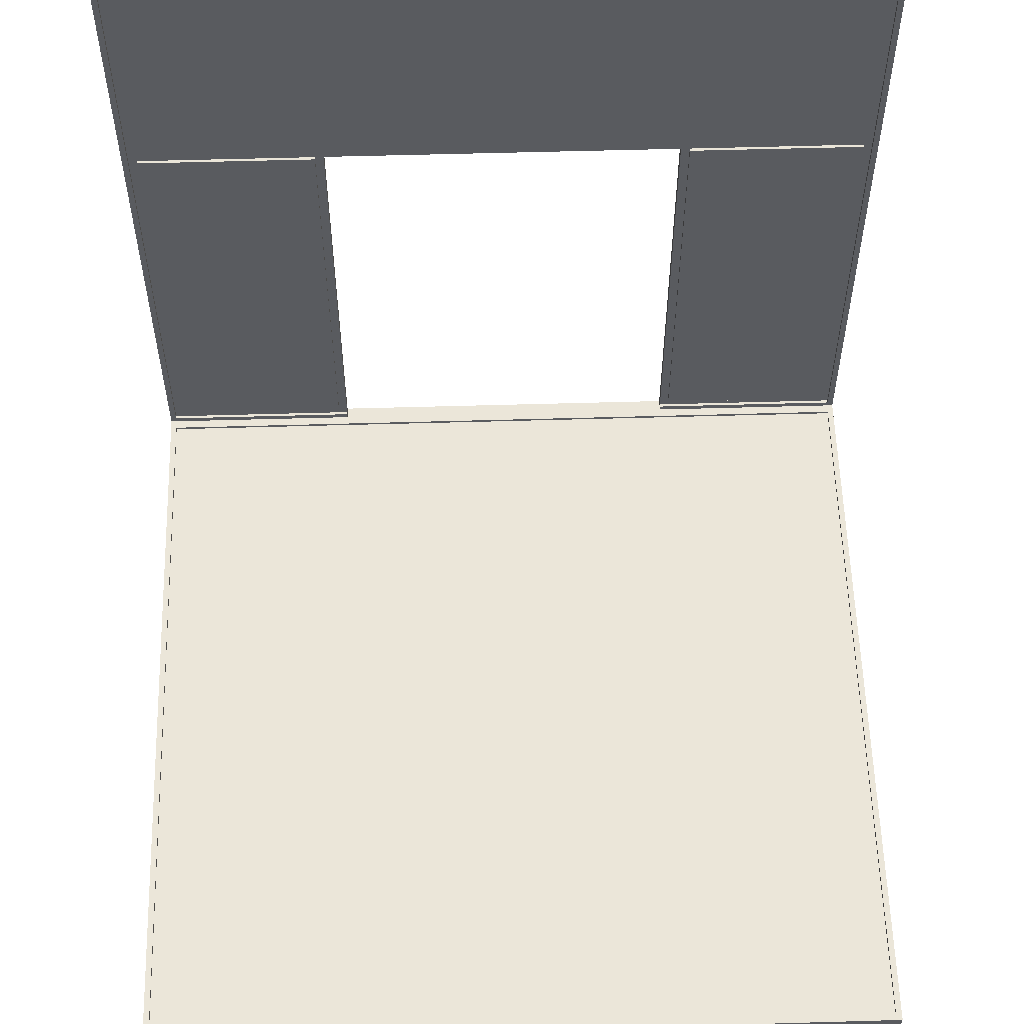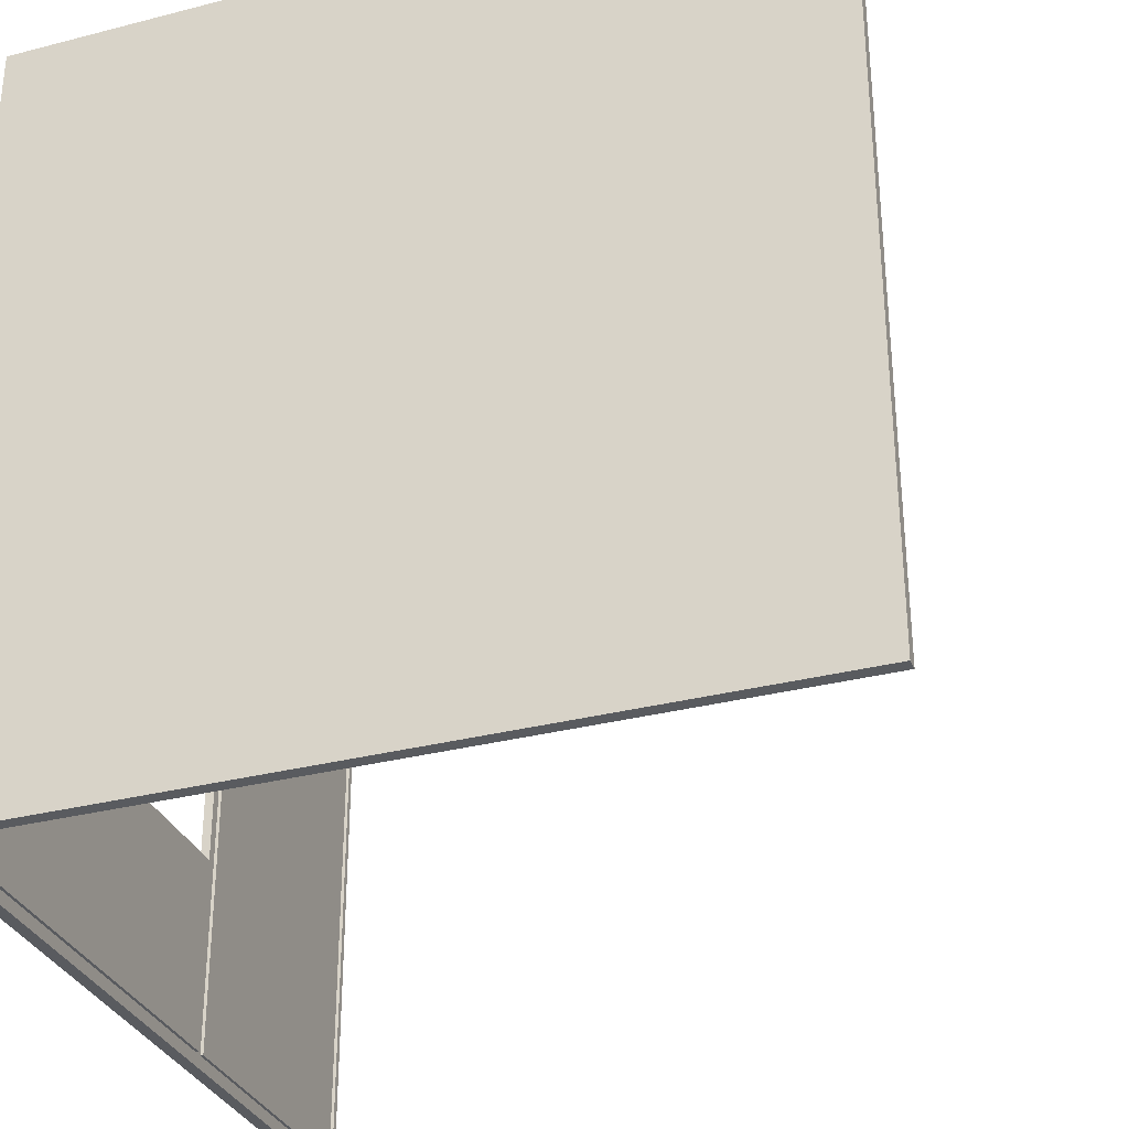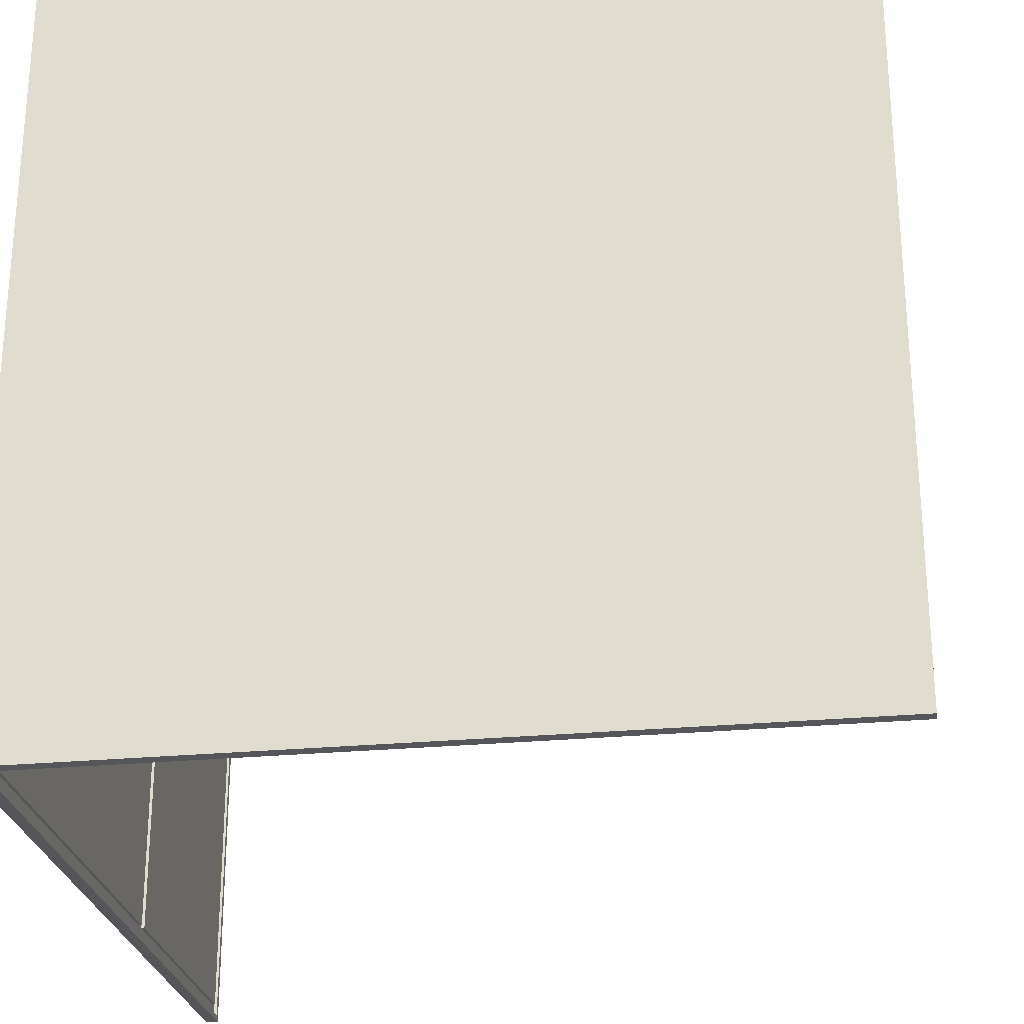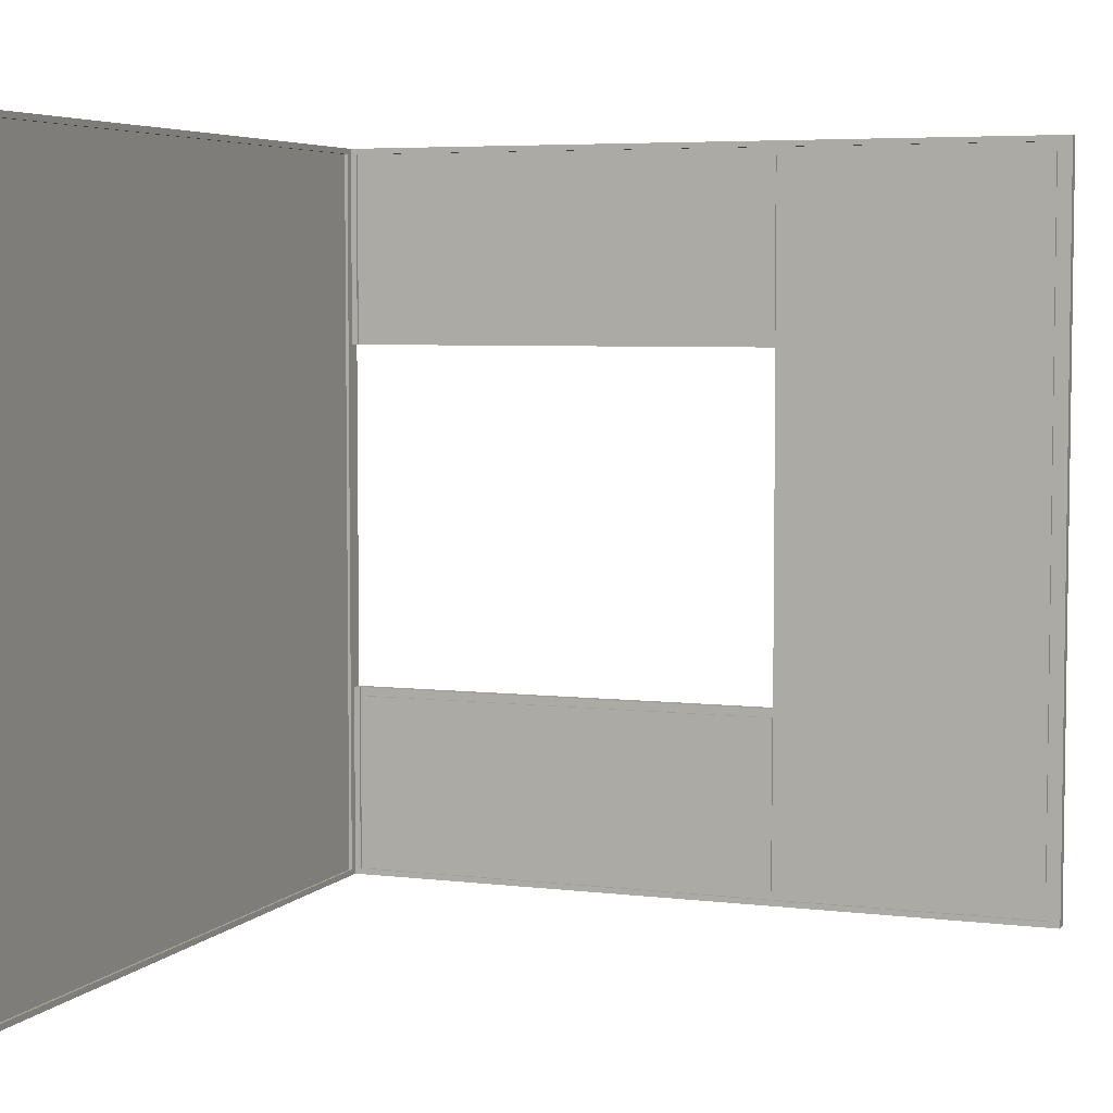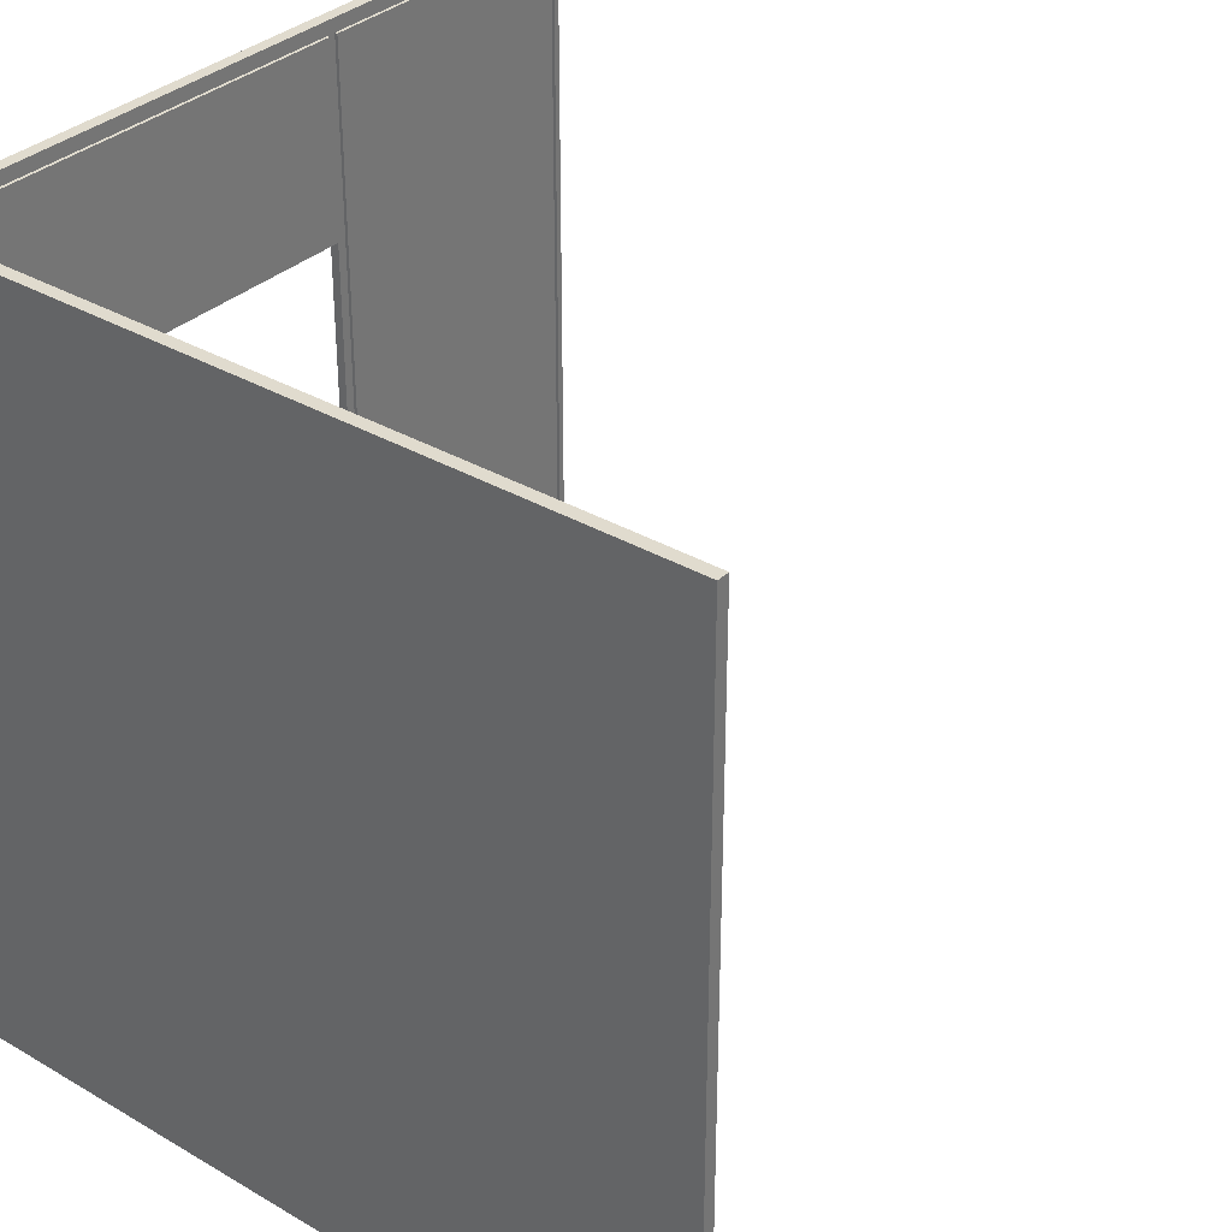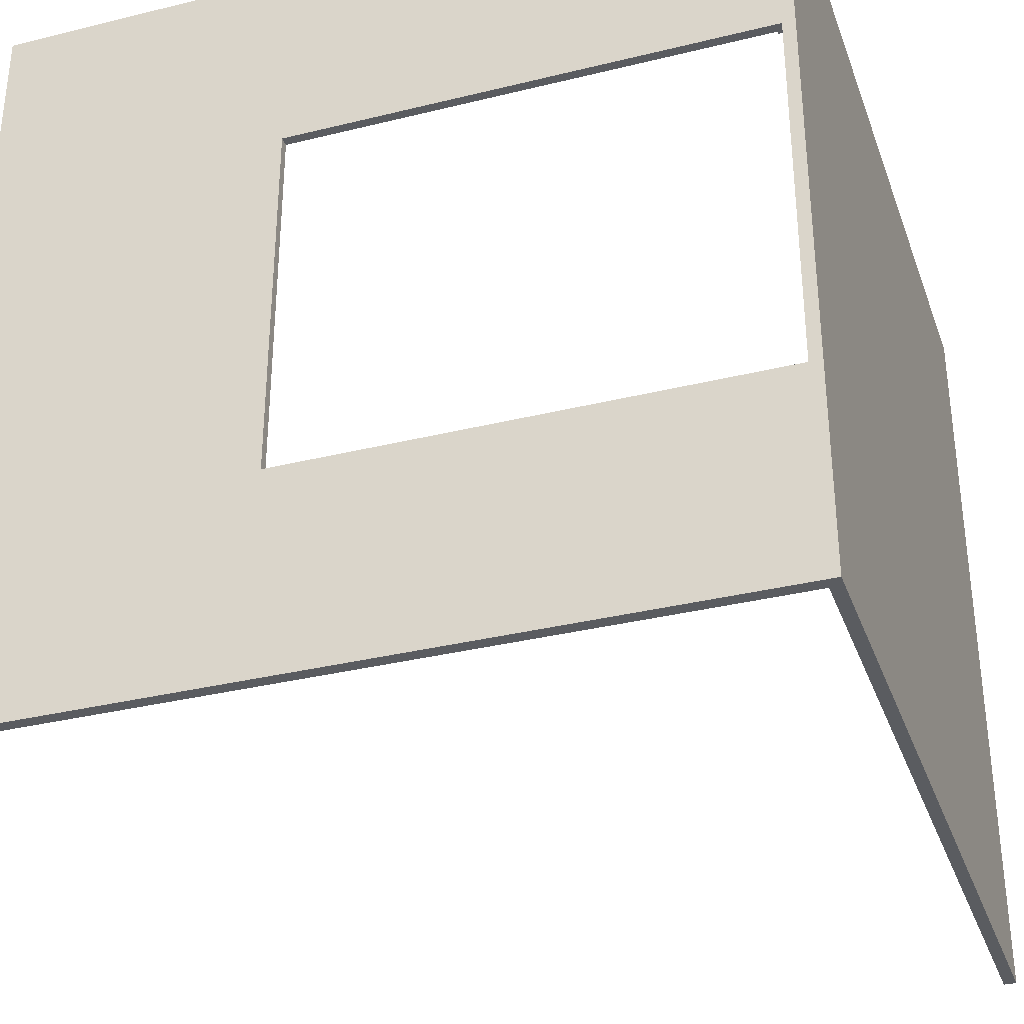
<metadata>
{"format":"obj","ext":"obj","renderer":"f3d","projection":"perspective","resolution":1024,"background":"white","views":[{"elev":57.6,"azim":88.3,"up":"+Y"},{"elev":-32.1,"azim":19.9,"up":"+Z"},{"elev":-26.1,"azim":8.7,"up":"+Z"},{"elev":5.2,"azim":110.9,"up":"+Z"},{"elev":33.6,"azim":38.6,"up":"+Z"},{"elev":-33.9,"azim":-71.5,"up":"+Z"}]}
</metadata>
<code>
o
v -12.8 0 12.8
v -12.8 0 -12.8
v -12.8 0.4 6
v -12.8 0.4 -6.1
v -12.8 15.8 6
v -12.8 15.8 -6.1
v -12.8 25.6 12.8
v -12.8 25.6 -12.8
v 12.5 0.3 12.6
v 12.5 0.3 -12.6
v 12.5 0.4 12.6
v 12.5 0.4 -12.6
v -12.5 0.6 12.6
v -12.5 0.6 6
v -12.5 0.6 -6.1
v -12.5 0.6 -12.6
v -12.5 0.9 12.3
v -12.5 0.9 6.3
v -12.5 0.9 -6.4
v -12.5 0.9 -12.3
v -12.5 15.8 12.3
v -12.5 15.8 6.3
v -12.5 15.8 6
v -12.5 15.8 -6.1
v -12.5 15.8 -6.4
v -12.5 15.8 -12.3
v -12.5 16.1 12.3
v -12.5 16.1 -12.3
v -12.5 25.1 12.3
v -12.5 25.1 -12.3
v -12.5 25.4 12.6
v -12.5 25.4 -12.6
v -12.4 0.4 12.8
v -12.4 0.4 6
v -12.4 0.4 -6.1
v -12.4 0.4 -12.8
v -12.4 0.6 12.6
v -12.4 0.6 6
v -12.4 0.6 -6.1
v -12.4 0.6 -12.6
v -12.4 0.9 12.3
v -12.4 0.9 6.3
v -12.4 0.9 -6.4
v -12.4 0.9 -12.3
v -12.4 15.8 12.3
v -12.4 15.8 6.3
v -12.4 15.8 -6.4
v -12.4 15.8 -12.3
v -12.4 16.1 12.3
v -12.4 16.1 -12.3
v -12.4 25.1 12.3
v -12.4 25.1 -12.3
v -12.4 25.4 12.6
v -12.4 25.4 -12.6
v -12.4 25.6 12.8
v -12.4 25.6 -12.8
v -12.1 0.3 12.6
v -12.1 0.3 -12.6
v -12.1 0.4 12.6
v -12.1 0.4 -12.6
v 12.8 0 12.8
v 12.8 0 -12.8
v 12.8 0.3 12.8
v 12.8 0.3 -12.8
v 12.8 0.4 12.8
v 12.8 0.4 -12.8
v -12.8 0 12.8
v -12.8 25.6 12.8
v -12.5 0.4 12.8
v -12.5 25.6 12.8
v -12.4 0.3 12.8
v -12.4 0.4 12.8
v -12.4 25.6 12.8
v 12.8 0 12.8
v 12.8 0.3 12.8
v 12.8 0.4 12.8
v -12.5 0.9 12.3
v -12.5 15.8 12.3
v -12.5 16.1 12.3
v -12.5 25.1 12.3
v -12.4 0.9 12.3
v -12.4 15.8 12.3
v -12.4 16.1 12.3
v -12.4 25.1 12.3
v -12.8 0.4 -6.1
v -12.8 15.8 -6.1
v -12.6 0.6 -6.1
v -12.6 15.8 -6.1
v -12.5 0.4 -6.1
v -12.5 0.6 -6.1
v -12.5 15.8 -6.1
v -12.4 0.4 -6.1
v -12.4 0.6 -6.1
v -12.5 0.9 -6.4
v -12.5 15.8 -6.4
v -12.4 0.9 -6.4
v -12.4 15.8 -6.4
v -12.5 0.6 -12.6
v -12.5 25.4 -12.6
v -12.4 0.6 -12.6
v -12.4 25.4 -12.6
v -12.1 0.3 -12.6
v -12.1 0.4 -12.6
v 12.5 0.3 -12.6
v 12.5 0.4 -12.6
v -12.5 0.6 12.6
v -12.5 25.4 12.6
v -12.4 0.6 12.6
v -12.4 25.4 12.6
v -12.1 0.3 12.6
v -12.1 0.4 12.6
v 12.5 0.3 12.6
v 12.5 0.4 12.6
v -12.5 0.9 6.3
v -12.5 15.8 6.3
v -12.4 0.9 6.3
v -12.4 15.8 6.3
v -12.8 0.4 6
v -12.8 15.8 6
v -12.6 0.6 6
v -12.6 15.8 6
v -12.5 0.4 6
v -12.5 0.6 6
v -12.5 15.8 6
v -12.4 0.4 6
v -12.4 0.6 6
v -12.5 0.9 -12.3
v -12.5 15.8 -12.3
v -12.5 16.1 -12.3
v -12.5 25.1 -12.3
v -12.4 0.9 -12.3
v -12.4 15.8 -12.3
v -12.4 16.1 -12.3
v -12.4 25.1 -12.3
v -12.8 0 -12.8
v -12.8 25.6 -12.8
v -12.5 0.4 -12.8
v -12.5 25.6 -12.8
v -12.4 0.3 -12.8
v -12.4 0.4 -12.8
v -12.4 25.6 -12.8
v 12.8 0 -12.8
v 12.8 0.3 -12.8
v 12.8 0.4 -12.8
v -12.8 0 12.8
v 12.8 0 12.8
v -12.8 0 -12.8
v 12.8 0 -12.8
v -12.5 0.9 12.3
v -12.4 0.9 12.3
v -12.5 0.9 6.3
v -12.4 0.9 6.3
v -12.5 0.9 -6.4
v -12.4 0.9 -6.4
v -12.5 0.9 -12.3
v -12.4 0.9 -12.3
v -12.8 15.8 6
v -12.6 15.8 6
v -12.5 15.8 6
v -12.8 15.8 -6.1
v -12.6 15.8 -6.1
v -12.5 15.8 -6.1
v -12.5 16.1 12.3
v -12.4 16.1 12.3
v -12.5 16.1 -12.3
v -12.4 16.1 -12.3
v -12.5 25.4 12.6
v -12.4 25.4 12.6
v -12.5 25.4 -12.6
v -12.4 25.4 -12.6
v -12.1 0.3 12.6
v 12.5 0.3 12.6
v -11.8 0.3 12.3
v 12.2 0.3 12.3
v -11.8 0.3 -12.3
v 12.2 0.3 -12.3
v -12.1 0.3 -12.6
v 12.5 0.3 -12.6
v -12.4 0.4 12.8
v 12.8 0.4 12.8
v -12.1 0.4 12.6
v 12.5 0.4 12.6
v -12.8 0.4 6
v -12.5 0.4 6
v -12.4 0.4 6
v -12.8 0.4 -6.1
v -12.5 0.4 -6.1
v -12.4 0.4 -6.1
v -12.1 0.4 -12.6
v 12.5 0.4 -12.6
v -12.4 0.4 -12.8
v 12.8 0.4 -12.8
v -12.5 0.6 12.6
v -12.4 0.6 12.6
v -12.5 0.6 6
v -12.4 0.6 6
v -12.5 0.6 -6.1
v -12.4 0.6 -6.1
v -12.5 0.6 -12.6
v -12.4 0.6 -12.6
v -12.5 15.8 12.3
v -12.4 15.8 12.3
v -12.5 15.8 6.3
v -12.4 15.8 6.3
v -12.5 15.8 -6.4
v -12.4 15.8 -6.4
v -12.5 15.8 -12.3
v -12.4 15.8 -12.3
v -12.5 25.1 12.3
v -12.4 25.1 12.3
v -12.5 25.1 -12.3
v -12.4 25.1 -12.3
v -12.8 25.6 12.8
v -12.5 25.6 12.8
v -12.4 25.6 12.8
v -12.8 25.6 -12.8
v -12.5 25.6 -12.8
v -12.4 25.6 -12.8
f 3 2 1
f 4 2 3
f 5 3 1
f 6 2 4
f 7 5 1
f 7 6 5
f 8 2 6
f 8 6 7
f 11 10 9
f 12 10 11
f 13 14 17
f 17 14 18
f 15 16 19
f 19 16 20
f 13 17 21
f 18 14 22
f 22 14 23
f 15 19 24
f 24 19 25
f 20 16 26
f 13 21 27
f 25 26 27
f 24 25 27
f 22 23 27
f 23 24 27
f 21 22 27
f 26 16 28
f 27 26 28
f 13 27 29
f 28 16 30
f 13 29 31
f 29 30 31
f 30 16 32
f 31 30 32
f 33 34 37
f 37 34 38
f 35 36 39
f 39 36 40
f 41 42 45
f 45 42 46
f 43 44 47
f 47 44 48
f 49 50 51
f 51 50 52
f 33 37 53
f 40 36 54
f 33 53 55
f 53 54 55
f 54 36 56
f 55 54 56
f 57 58 59
f 59 58 60
f 61 62 63
f 63 62 64
f 63 64 65
f 65 64 66
f 69 68 67
f 70 68 69
f 71 69 67
f 72 70 69
f 72 69 71
f 73 70 72
f 74 71 67
f 75 72 71
f 75 71 74
f 76 72 75
f 81 78 77
f 82 78 81
f 83 80 79
f 84 80 83
f 87 86 85
f 88 86 87
f 89 87 85
f 90 88 87
f 90 87 89
f 91 88 90
f 92 90 89
f 93 90 92
f 96 95 94
f 97 95 96
f 100 99 98
f 101 99 100
f 104 103 102
f 105 103 104
f 106 107 108
f 108 107 109
f 110 111 112
f 112 111 113
f 114 115 116
f 116 115 117
f 118 119 120
f 120 119 121
f 118 120 122
f 120 121 123
f 122 120 123
f 123 121 124
f 122 123 125
f 125 123 126
f 127 128 131
f 131 128 132
f 129 130 133
f 133 130 134
f 135 136 137
f 137 136 138
f 135 137 139
f 137 138 140
f 139 137 140
f 140 138 141
f 135 139 142
f 139 140 143
f 142 139 143
f 143 140 144
f 147 146 145
f 148 146 147
f 151 150 149
f 152 150 151
f 155 154 153
f 156 154 155
f 160 158 157
f 161 159 158
f 161 158 160
f 162 159 161
f 165 164 163
f 166 164 165
f 169 168 167
f 170 168 169
f 171 172 173
f 173 172 174
f 171 173 175
f 173 174 175
f 174 172 176
f 175 174 176
f 171 175 177
f 175 176 177
f 176 172 178
f 177 176 178
f 179 180 181
f 181 180 182
f 179 181 185
f 183 184 186
f 184 185 186
f 186 185 187
f 185 181 188
f 187 185 188
f 188 181 189
f 182 180 190
f 188 189 191
f 189 190 191
f 190 180 192
f 191 190 192
f 193 194 195
f 195 194 196
f 197 198 199
f 199 198 200
f 201 202 203
f 203 202 204
f 205 206 207
f 207 206 208
f 209 210 211
f 211 210 212
f 213 214 216
f 214 215 217
f 216 214 217
f 217 215 218

</code>
